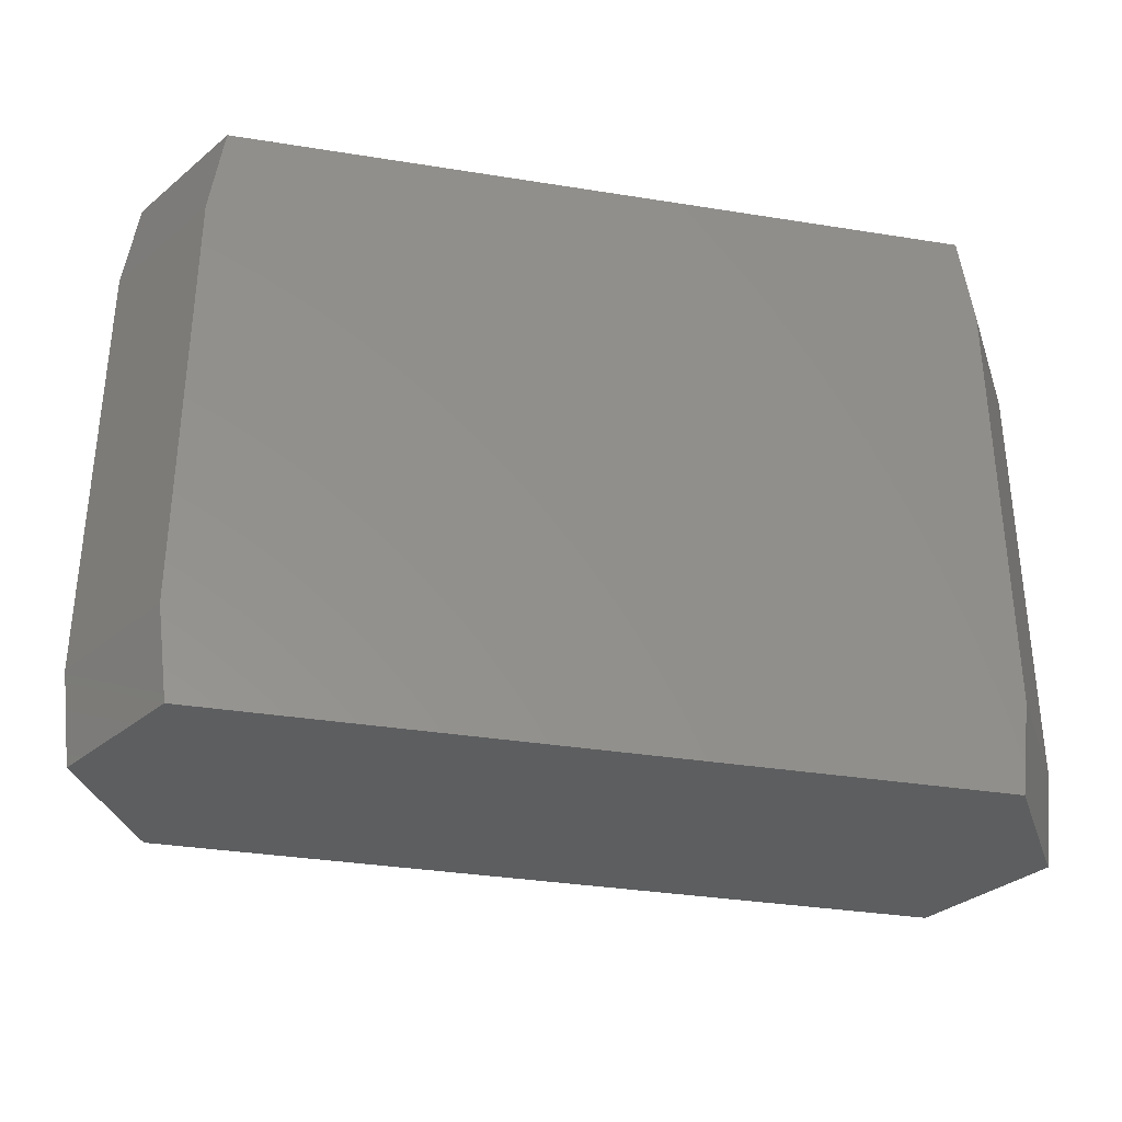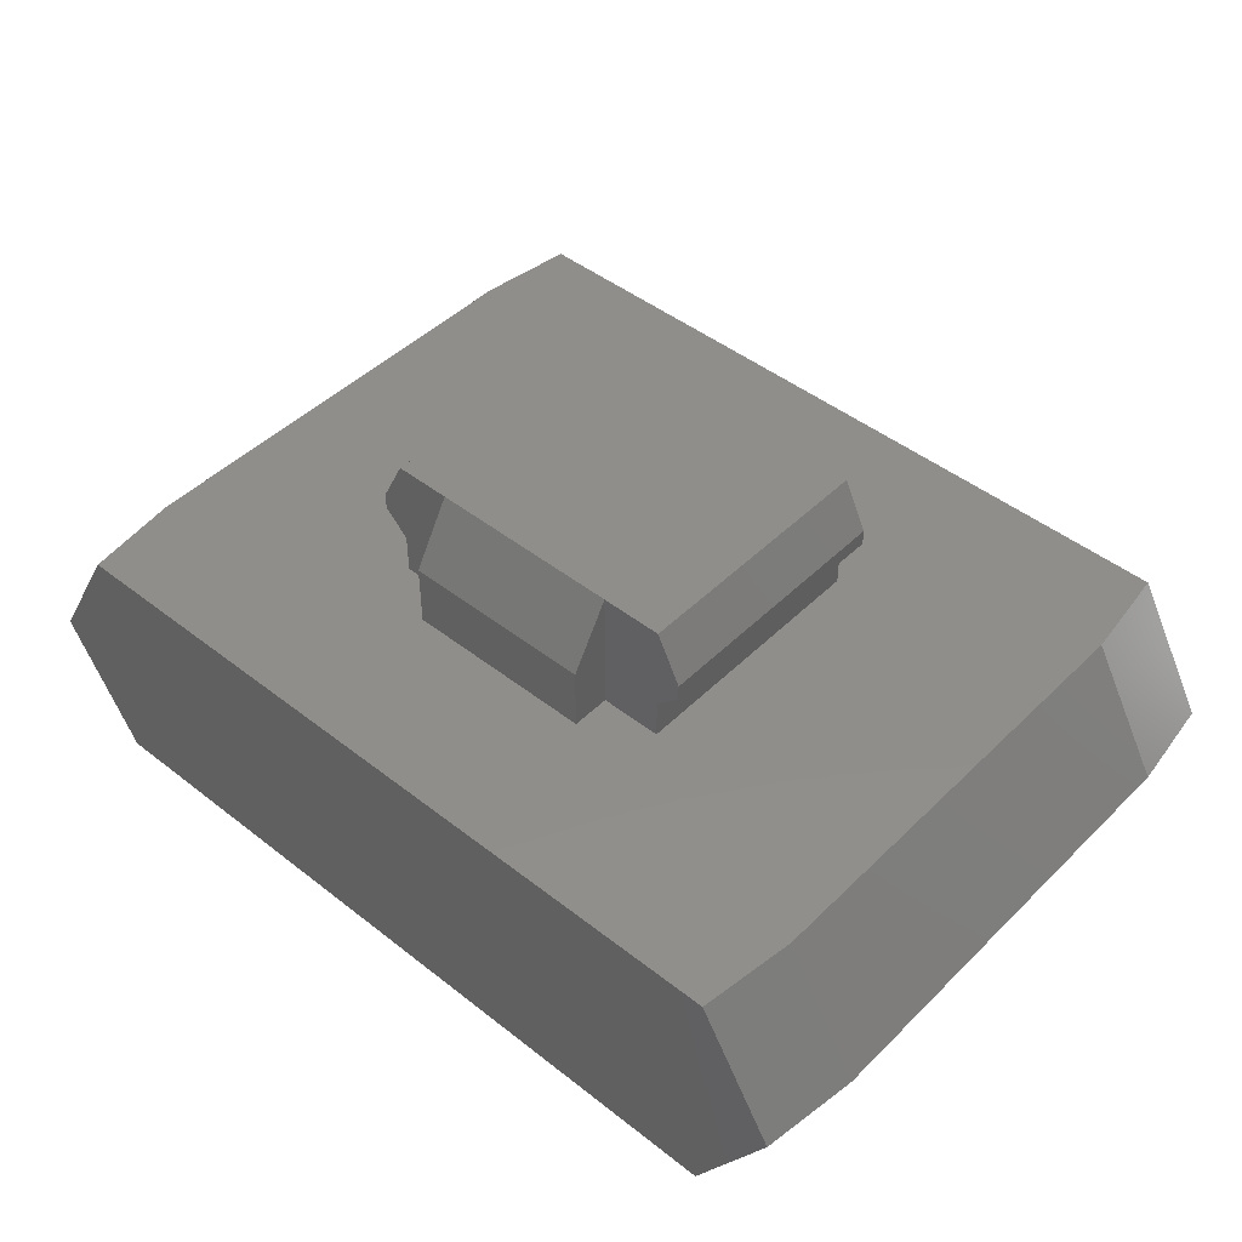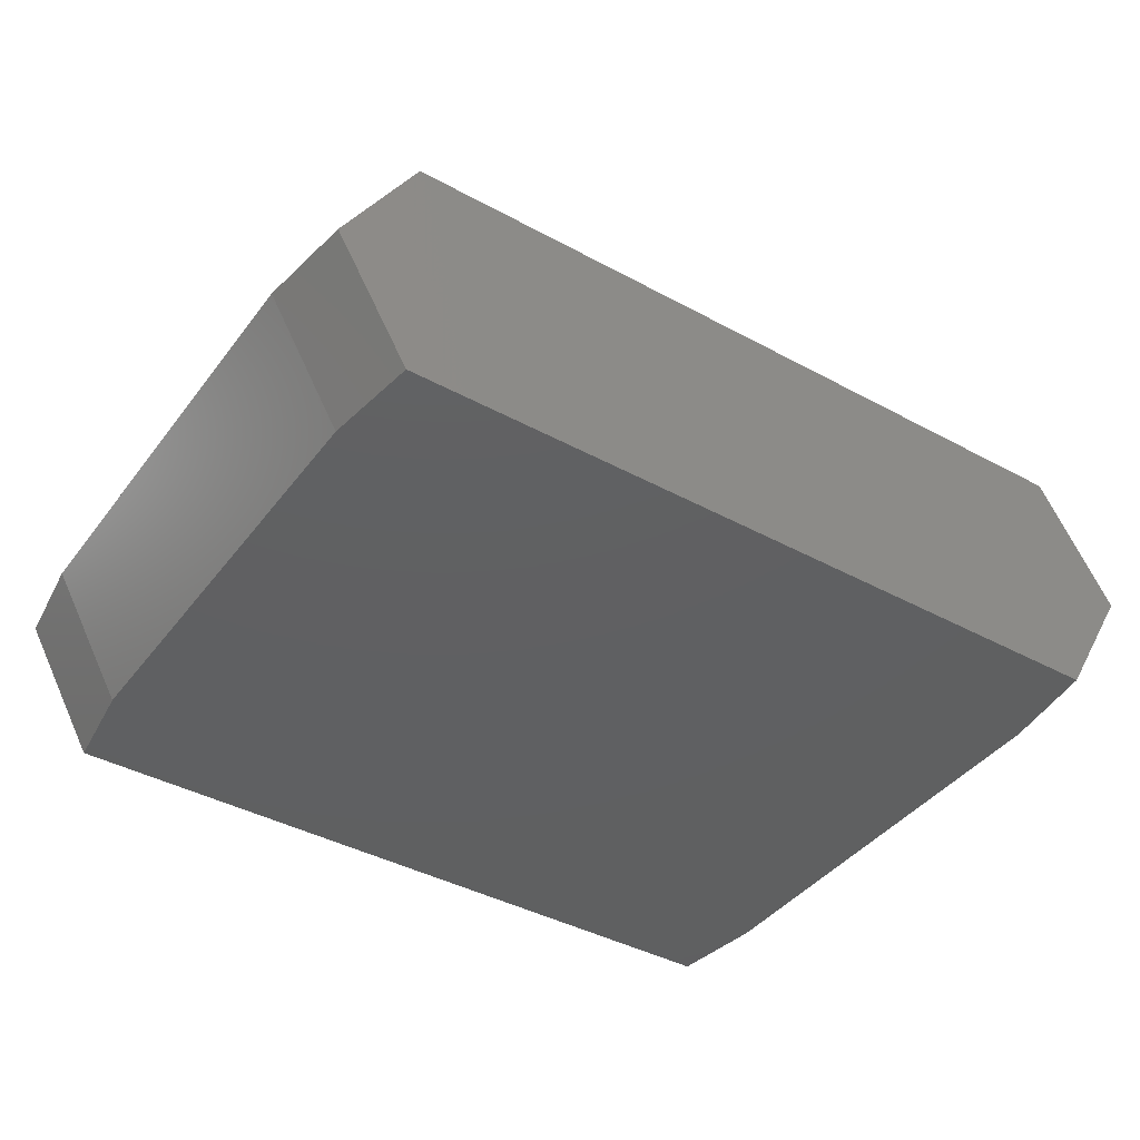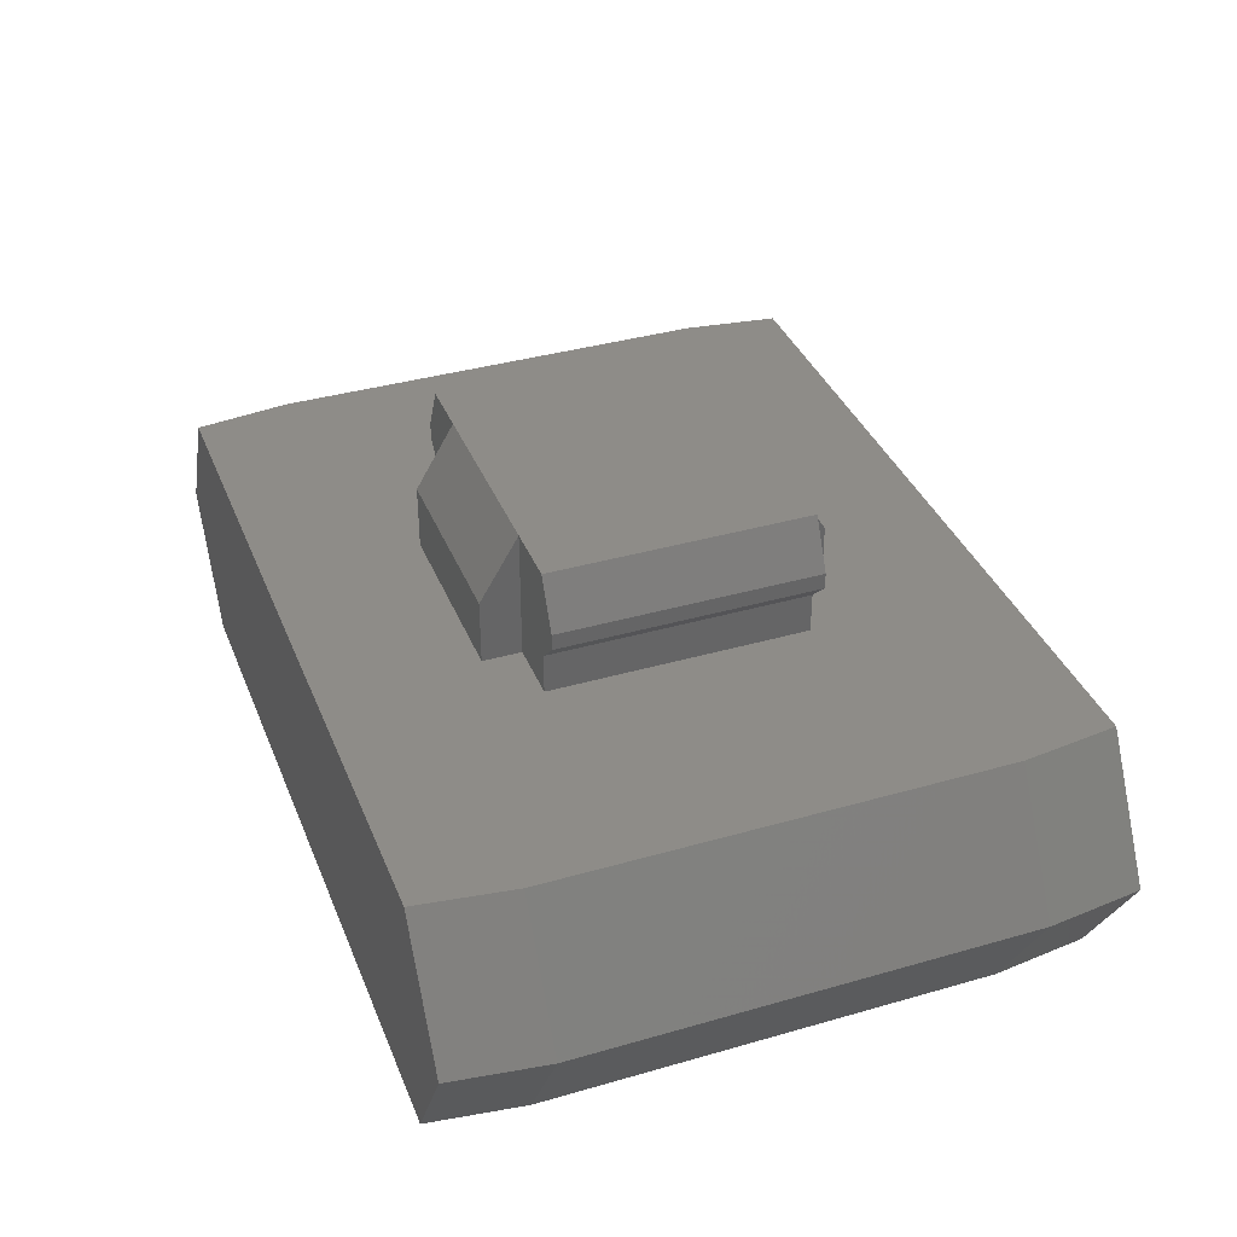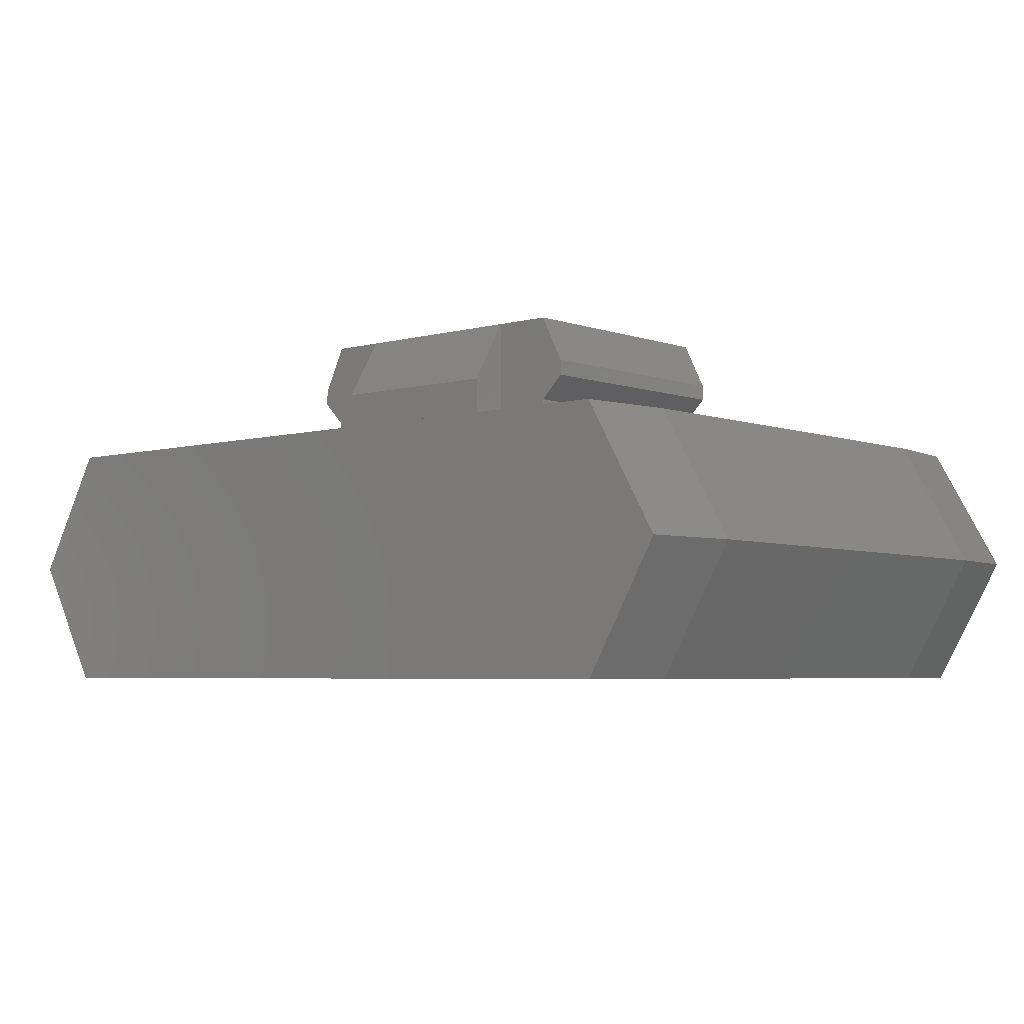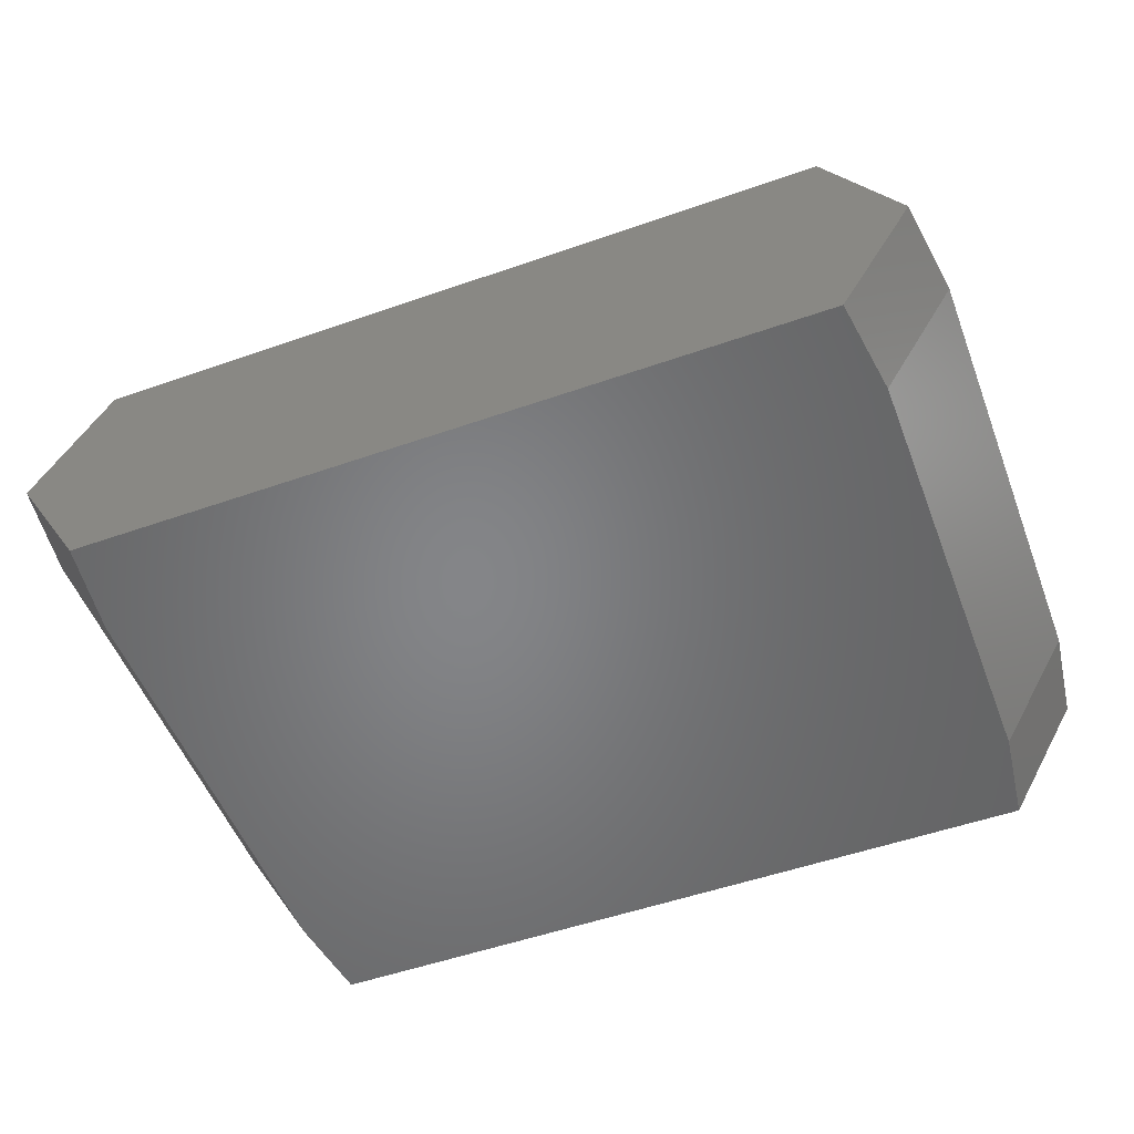
<metadata>
{"format":"stl","ext":"stl","renderer":"f3d","projection":"perspective","resolution":1024,"background":"white","views":[{"elev":-33.9,"azim":167.7,"up":"+Y"},{"elev":46.1,"azim":41.9,"up":"+Z"},{"elev":-40.9,"azim":-33.6,"up":"+Z"},{"elev":37.1,"azim":69.6,"up":"+Z"},{"elev":-4.7,"azim":41.3,"up":"+Z"},{"elev":-52.4,"azim":20.7,"up":"+Z"}]}
</metadata>
<code>
# stl→obj: 60 verts, 116 faces
v -17.69 -164.5 -1.151
v -17.89 -173 -1.151
v -17.89 -166 -1.151
v -17.69 -174.5 -1.151
v -5.988 -164.5 -1.151
v -5.988 -174.5 -1.151
v -5.788 -166 -1.151
v -5.788 -173 -1.151
v -4.833 -174.5 0.849
v -4.633 -173 0.849
v -18.84 -164.5 0.849
v -19.04 -166 0.849
v -17.69 -174.5 2.849
v -5.988 -174.5 2.849
v -18.84 -174.5 0.849
v -9.013 -171.5 4.099
v -9.013 -167.5 3.849
v -9.013 -167.5 4.099
v -9.013 -171.5 3.849
v -13.34 -171.5 4.849
v -14.22 -167.5 4.849
v -14.22 -171.5 4.849
v -13.34 -167.5 4.849
v -10.34 -171.5 4.849
v -10.34 -167.5 4.849
v -9.388 -171.5 4.849
v -9.388 -167.5 4.849
v -14.6 -167.5 3.849
v -14.6 -171.5 4.099
v -14.6 -167.5 4.099
v -14.6 -171.5 3.849
v -9.388 -167.5 2.849
v -10.34 -166.9 2.849
v -10.34 -167.5 2.849
v -17.89 -166 2.849
v -17.89 -173 2.849
v -17.69 -164.5 2.849
v -14.22 -171.5 2.849
v -13.34 -172.1 2.849
v -14.22 -167.5 2.849
v -10.34 -172.1 2.849
v -10.34 -171.5 2.849
v -9.388 -171.5 2.849
v -13.34 -166.9 2.849
v -5.988 -164.5 2.849
v -13.34 -167.5 2.849
v -5.788 -173 2.849
v -5.788 -166 2.849
v -13.34 -171.5 2.849
v -4.833 -164.5 0.849
v -9.388 -171.5 3.474
v -13.34 -172.1 3.849
v -14.22 -171.5 3.474
v -14.22 -167.5 3.474
v -10.34 -172.1 3.849
v -10.34 -166.9 3.849
v -13.34 -166.9 3.849
v -9.388 -167.5 3.474
v -4.633 -166 0.849
v -19.04 -173 0.849
f 1 2 3
f 2 1 4
f 4 1 5
f 4 5 6
f 6 5 7
f 6 7 8
f 9 8 10
f 8 9 6
f 3 11 1
f 11 3 12
f 13 9 14
f 9 13 15
f 9 15 4
f 9 4 6
f 16 17 18
f 17 16 19
f 20 21 22
f 21 20 23
f 23 20 24
f 23 24 25
f 25 24 26
f 25 26 27
f 28 29 30
f 29 28 31
f 32 33 34
f 13 35 36
f 35 13 37
f 37 13 38
f 38 13 39
f 39 13 14
f 37 38 40
f 39 14 41
f 41 14 42
f 42 14 43
f 43 14 32
f 37 44 45
f 44 37 40
f 44 40 46
f 45 44 33
f 45 33 32
f 45 32 14
f 45 14 47
f 45 47 48
f 49 38 39
f 45 11 37
f 11 45 50
f 11 50 1
f 1 50 5
f 24 16 26
f 16 24 42
f 16 42 19
f 19 42 51
f 51 42 43
f 49 52 20
f 52 49 39
f 40 53 54
f 53 40 38
f 52 41 55
f 41 52 39
f 25 33 56
f 33 25 34
f 44 23 57
f 23 44 46
f 19 58 17
f 58 19 51
f 55 42 24
f 42 55 41
f 33 57 56
f 57 33 44
f 54 31 28
f 31 54 53
f 46 21 23
f 21 46 30
f 30 46 28
f 28 46 54
f 54 46 40
f 18 25 27
f 25 18 34
f 34 18 17
f 34 17 58
f 34 58 32
f 22 49 20
f 49 22 29
f 49 29 31
f 49 31 53
f 49 53 38
f 12 37 11
f 37 12 35
f 30 22 21
f 22 30 29
f 20 55 24
f 55 20 52
f 14 10 47
f 10 14 9
f 56 23 25
f 23 56 57
f 51 32 58
f 32 51 43
f 26 18 27
f 18 26 16
f 59 5 50
f 5 59 7
f 48 50 45
f 50 48 59
f 2 12 3
f 12 2 60
f 60 35 12
f 35 60 36
f 4 60 2
f 60 4 15
f 15 36 60
f 36 15 13
f 10 7 59
f 7 10 8
f 47 59 48
f 59 47 10

</code>
